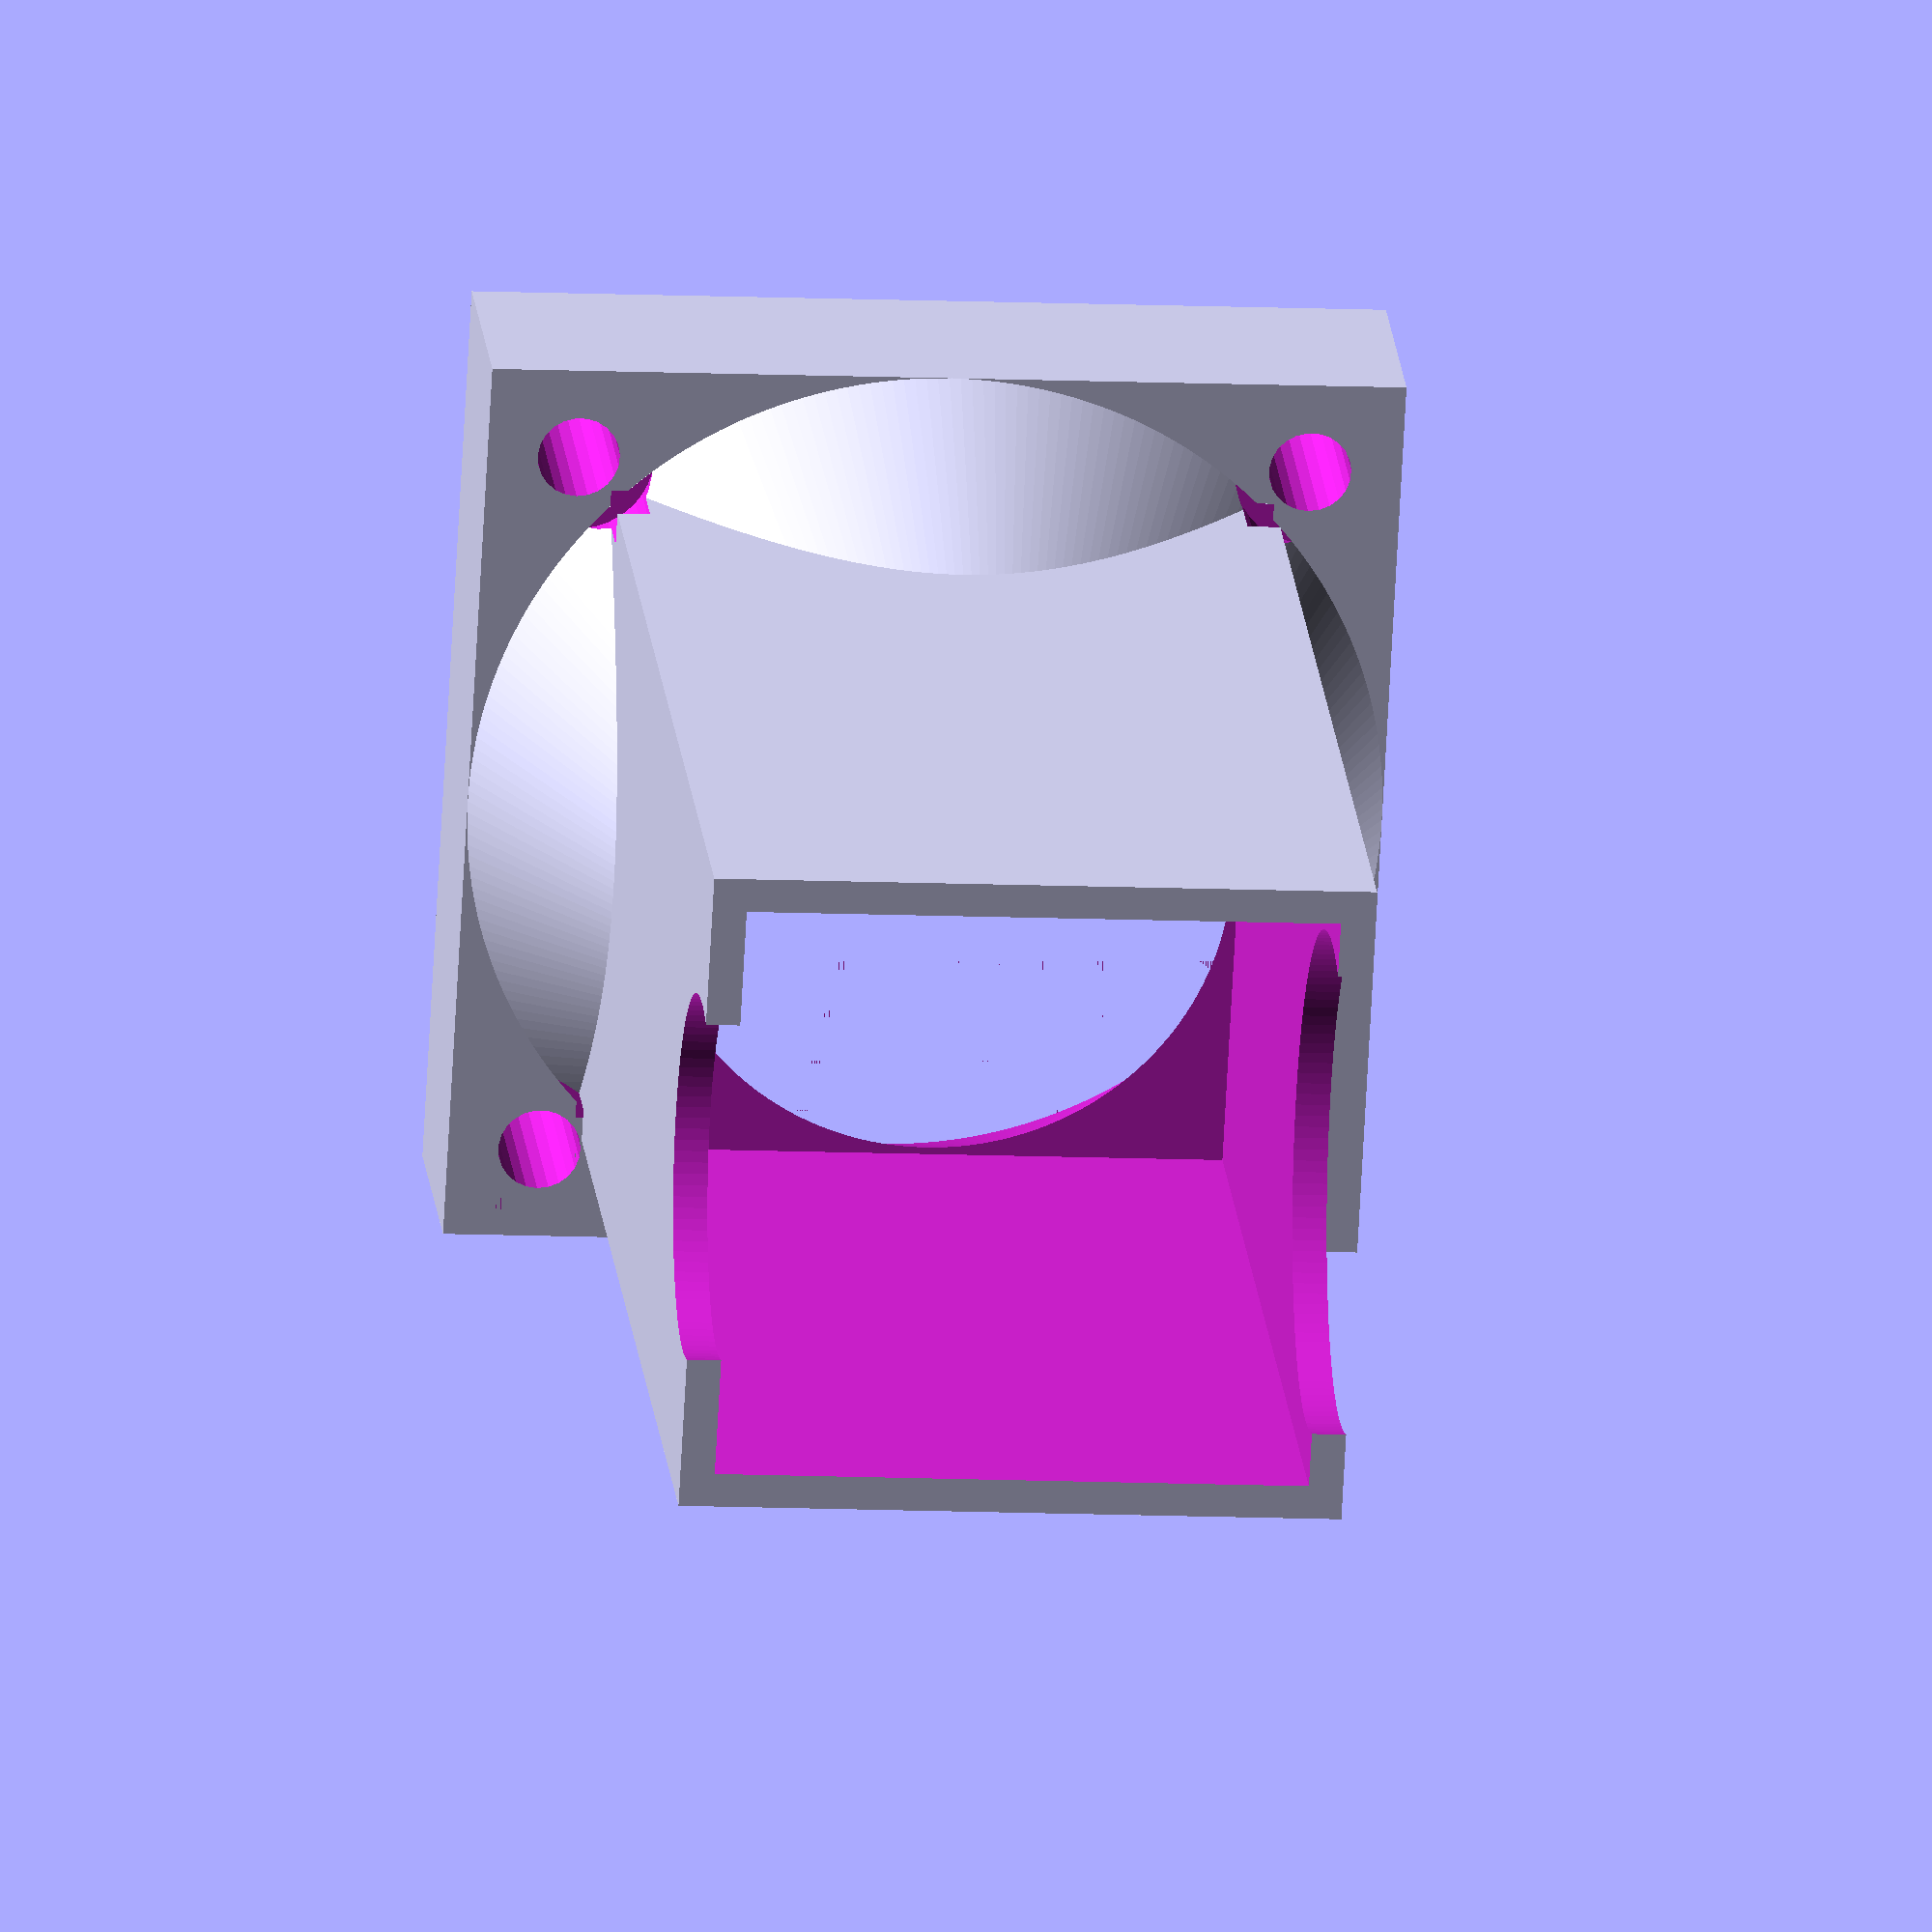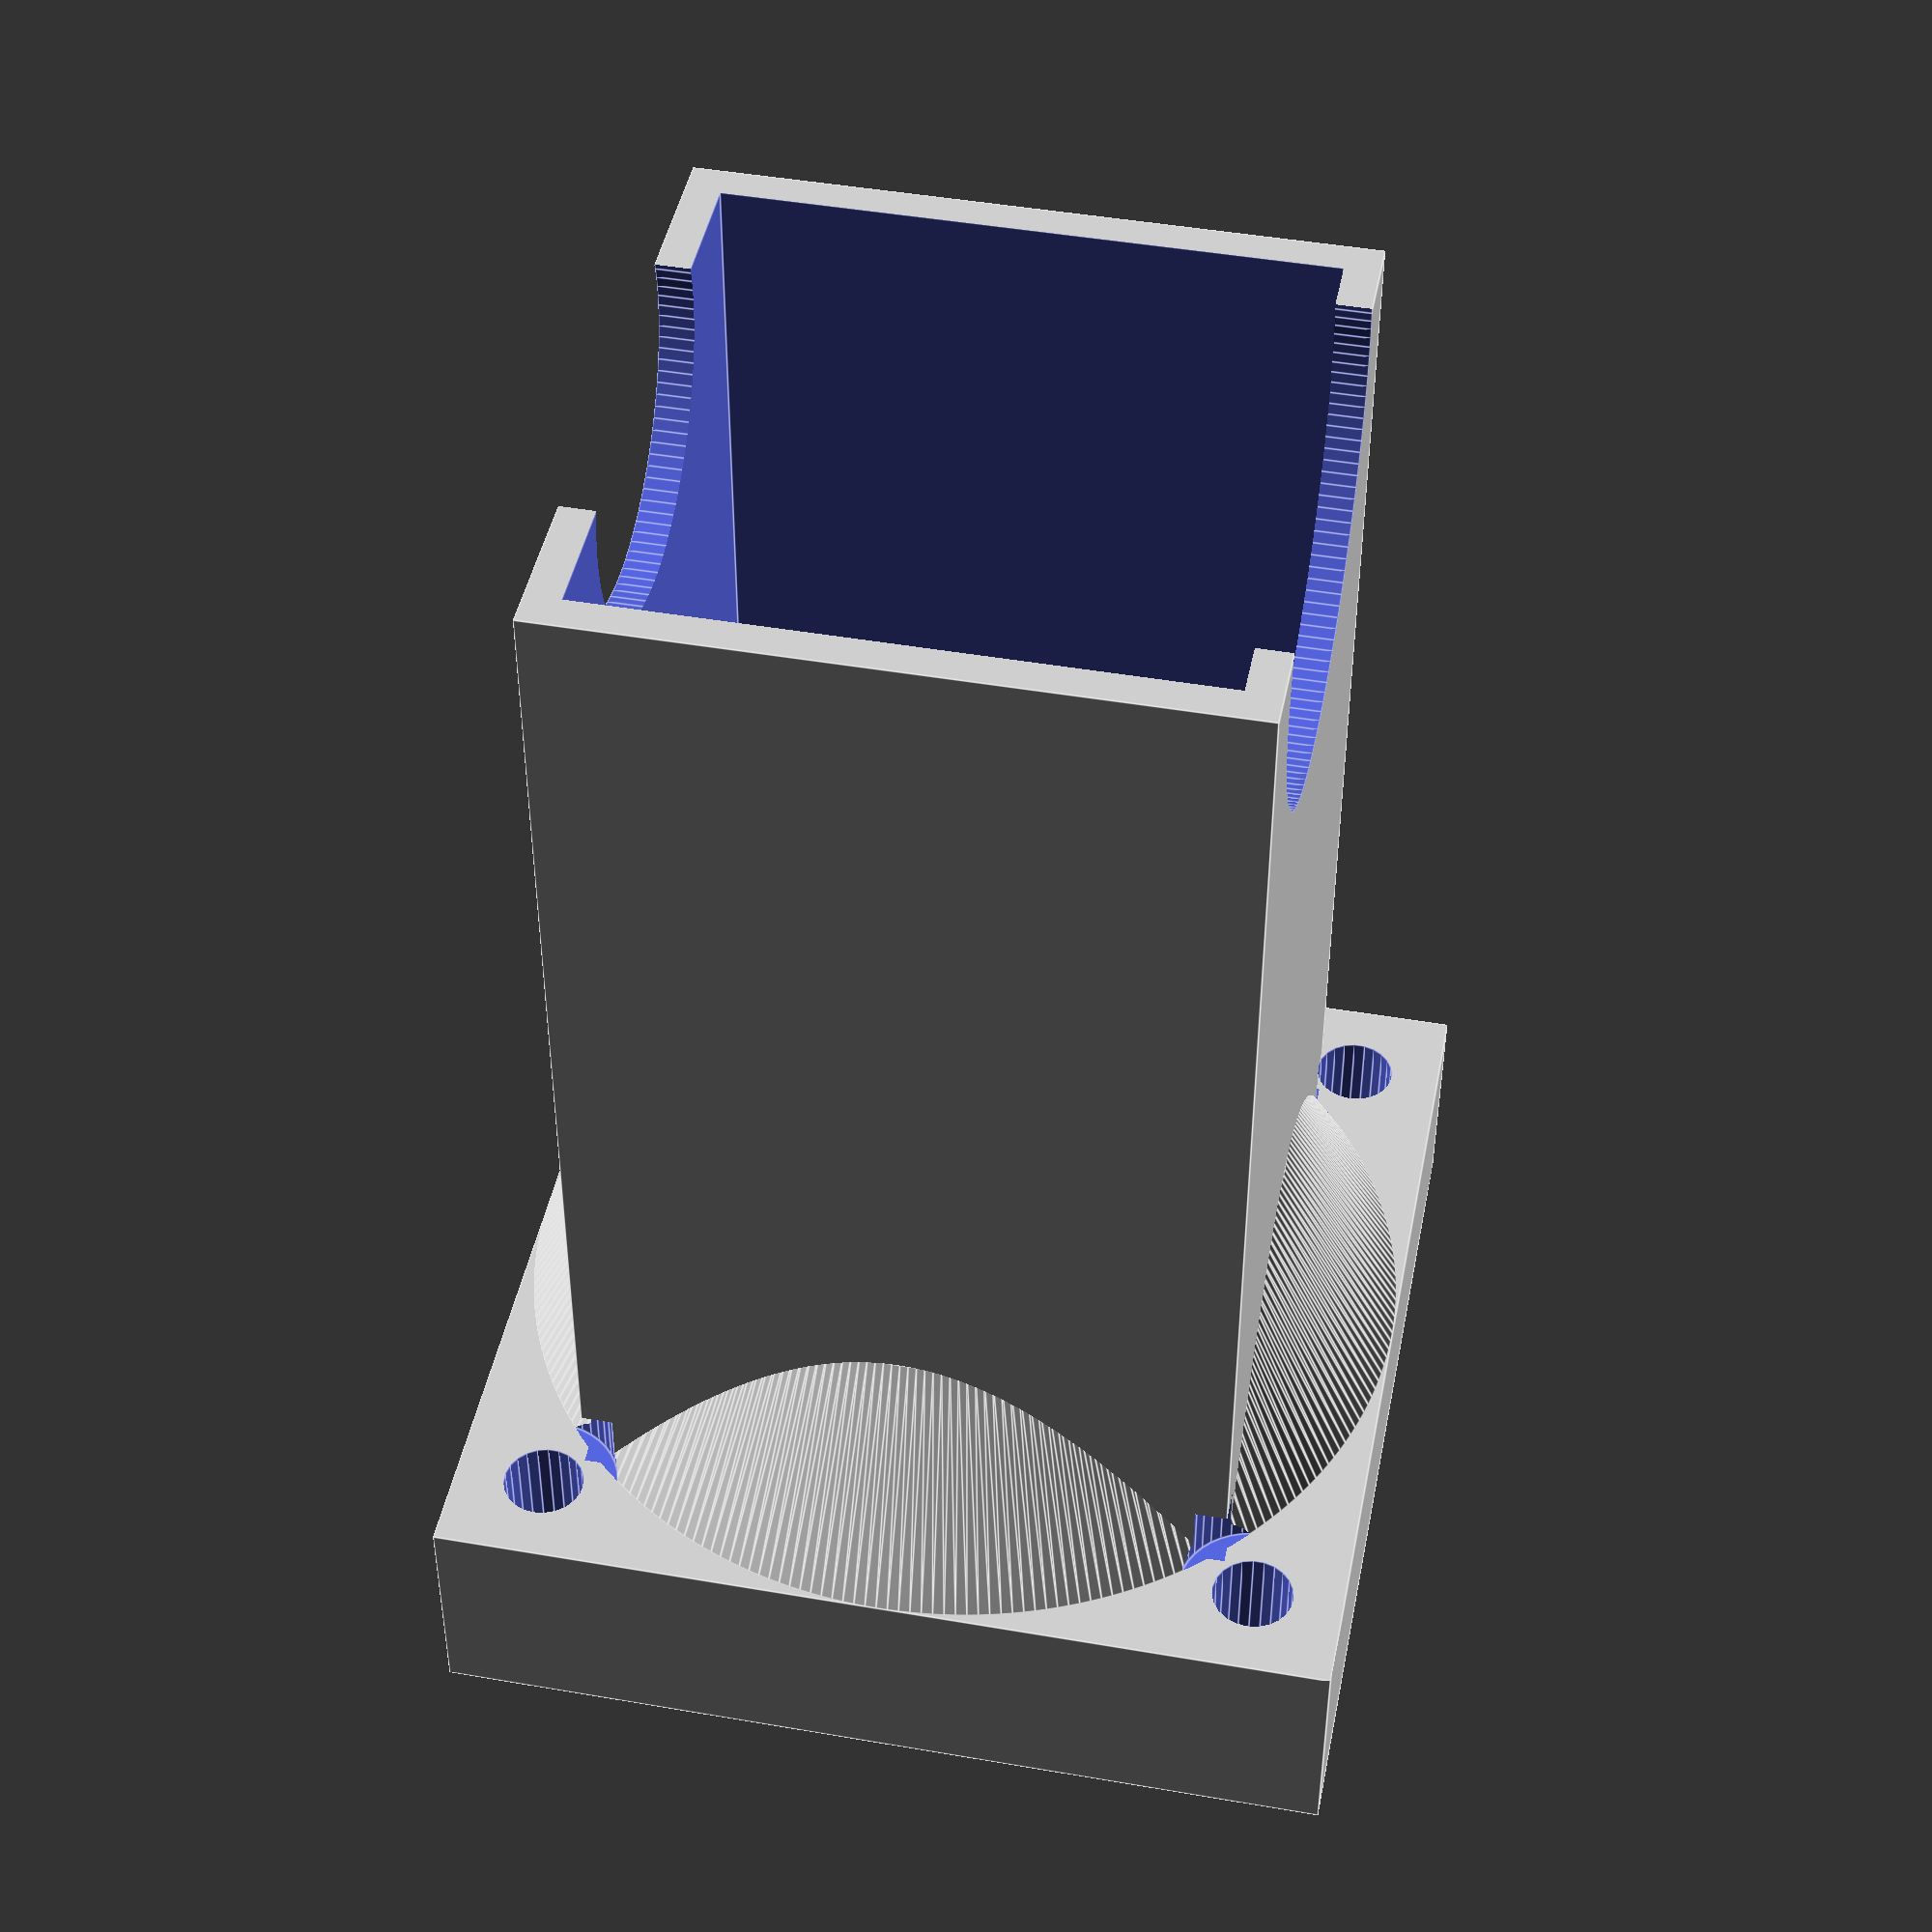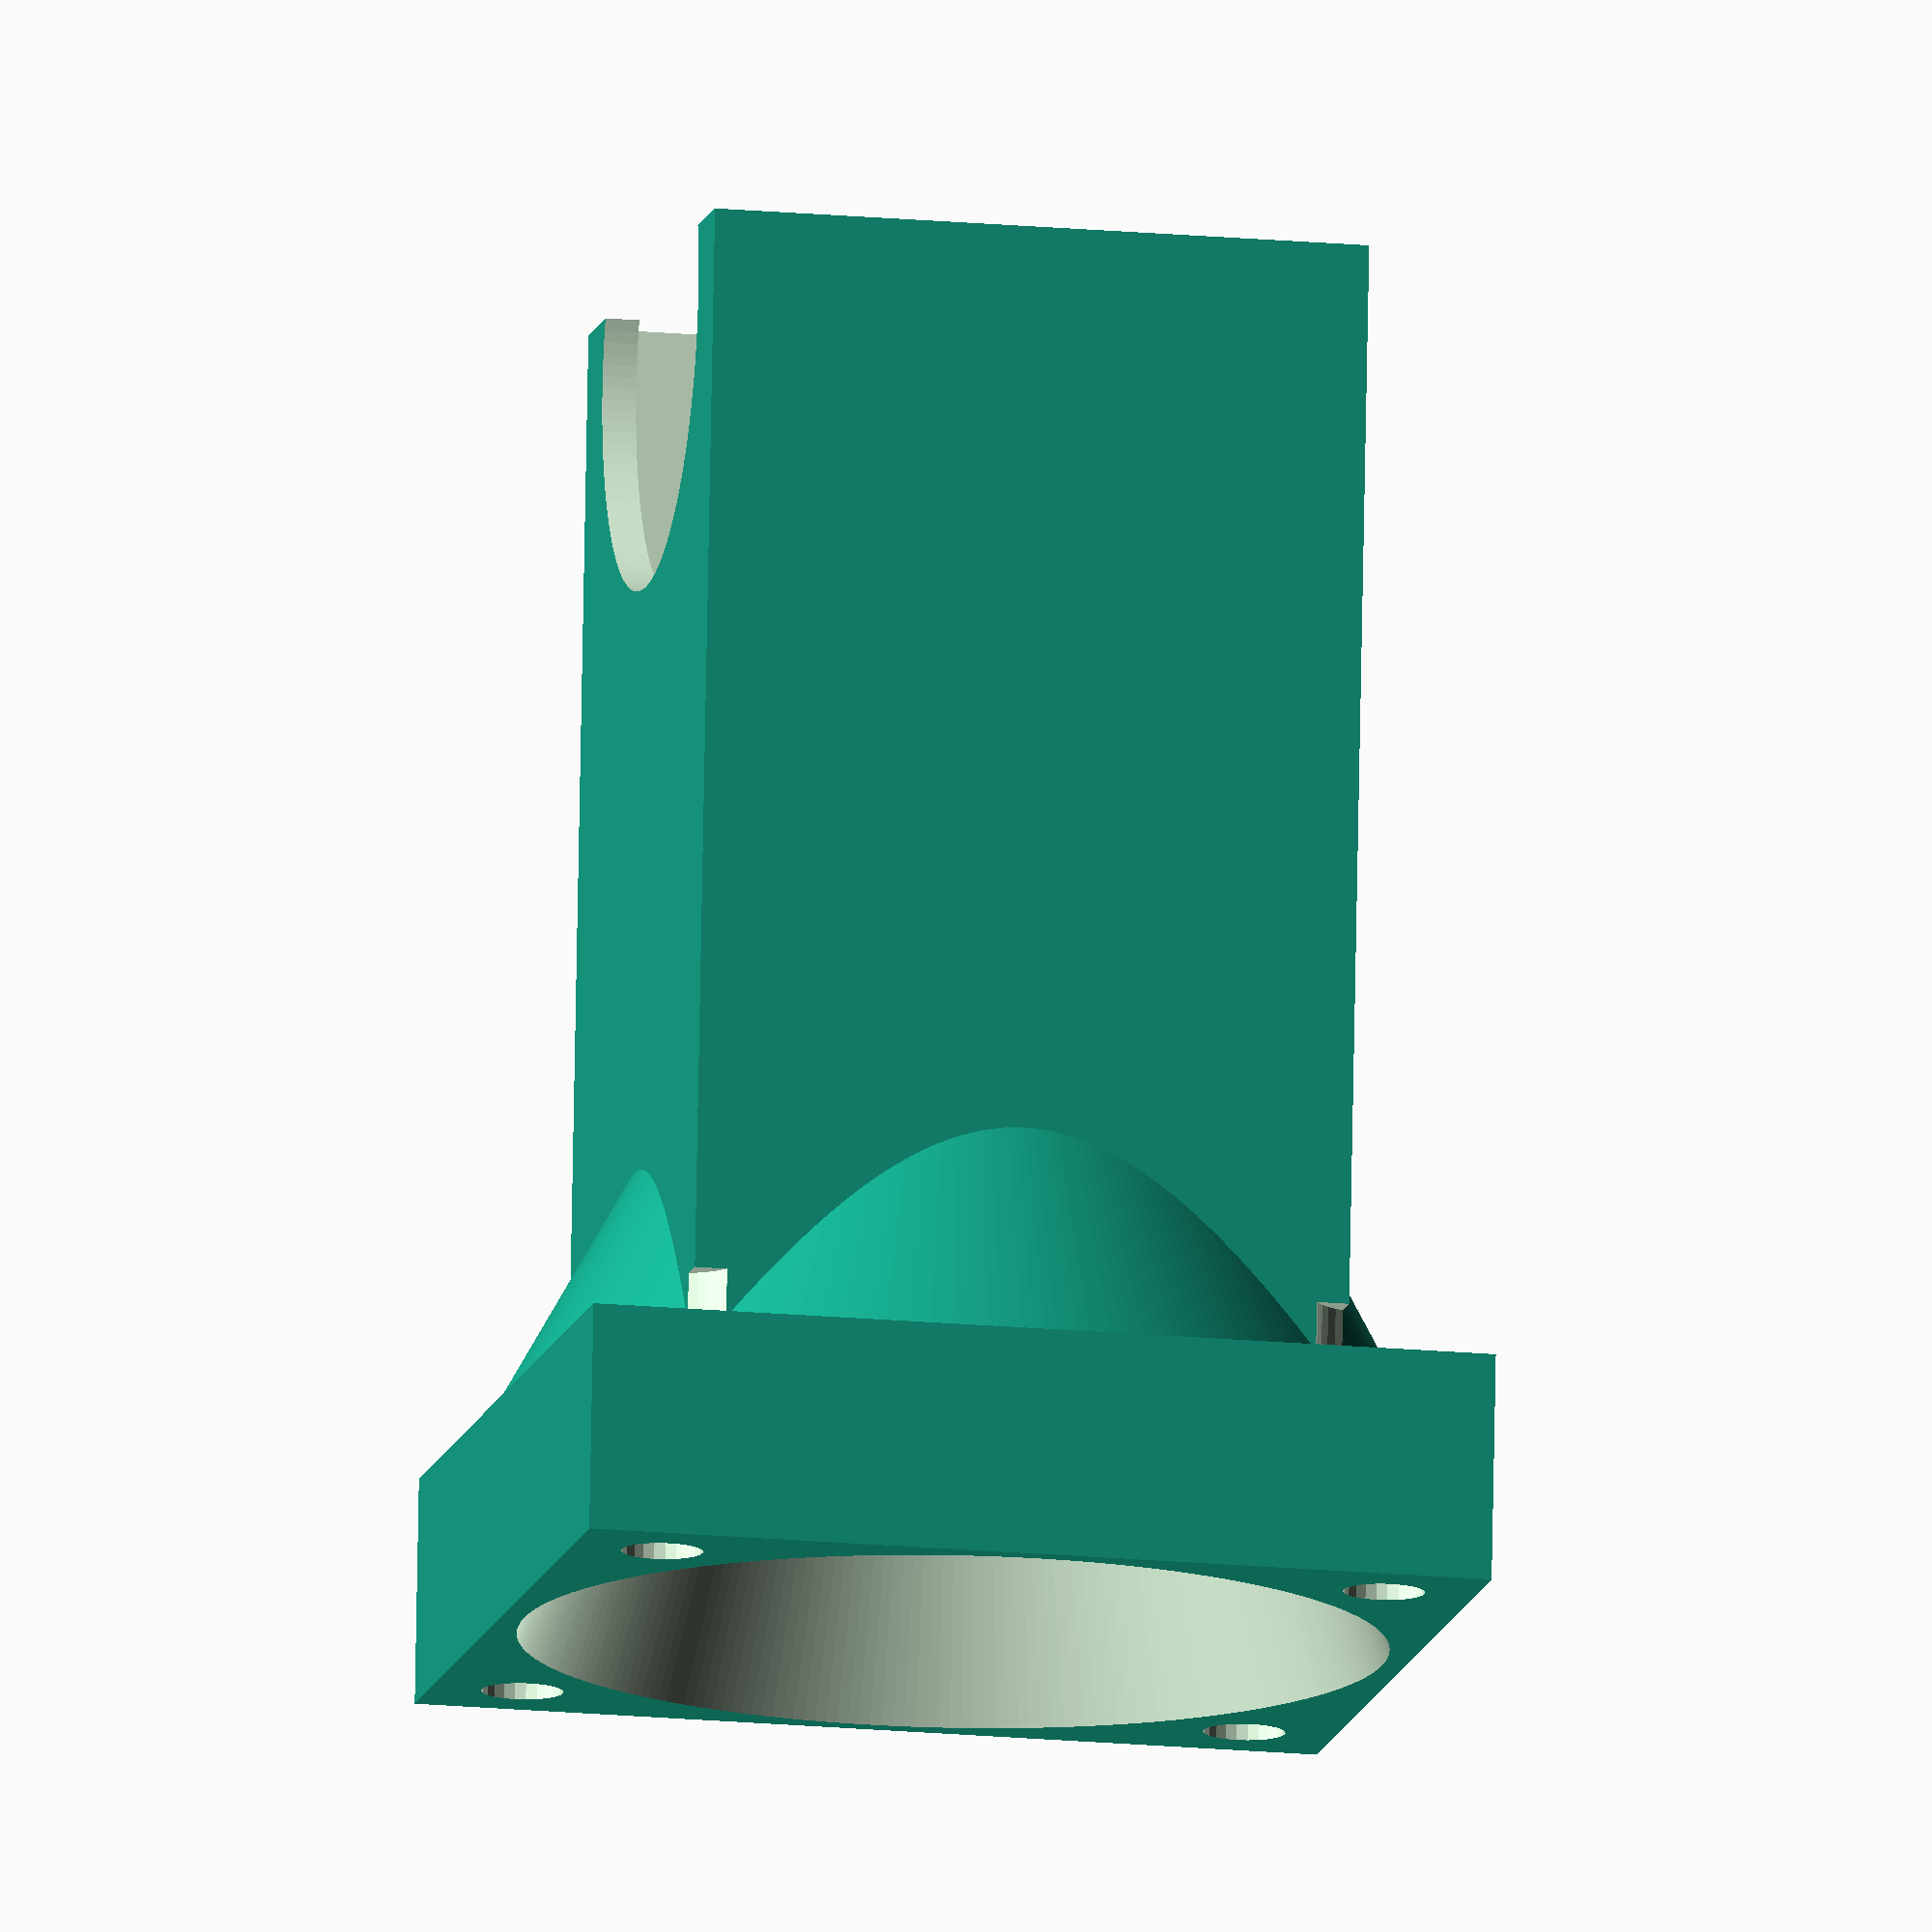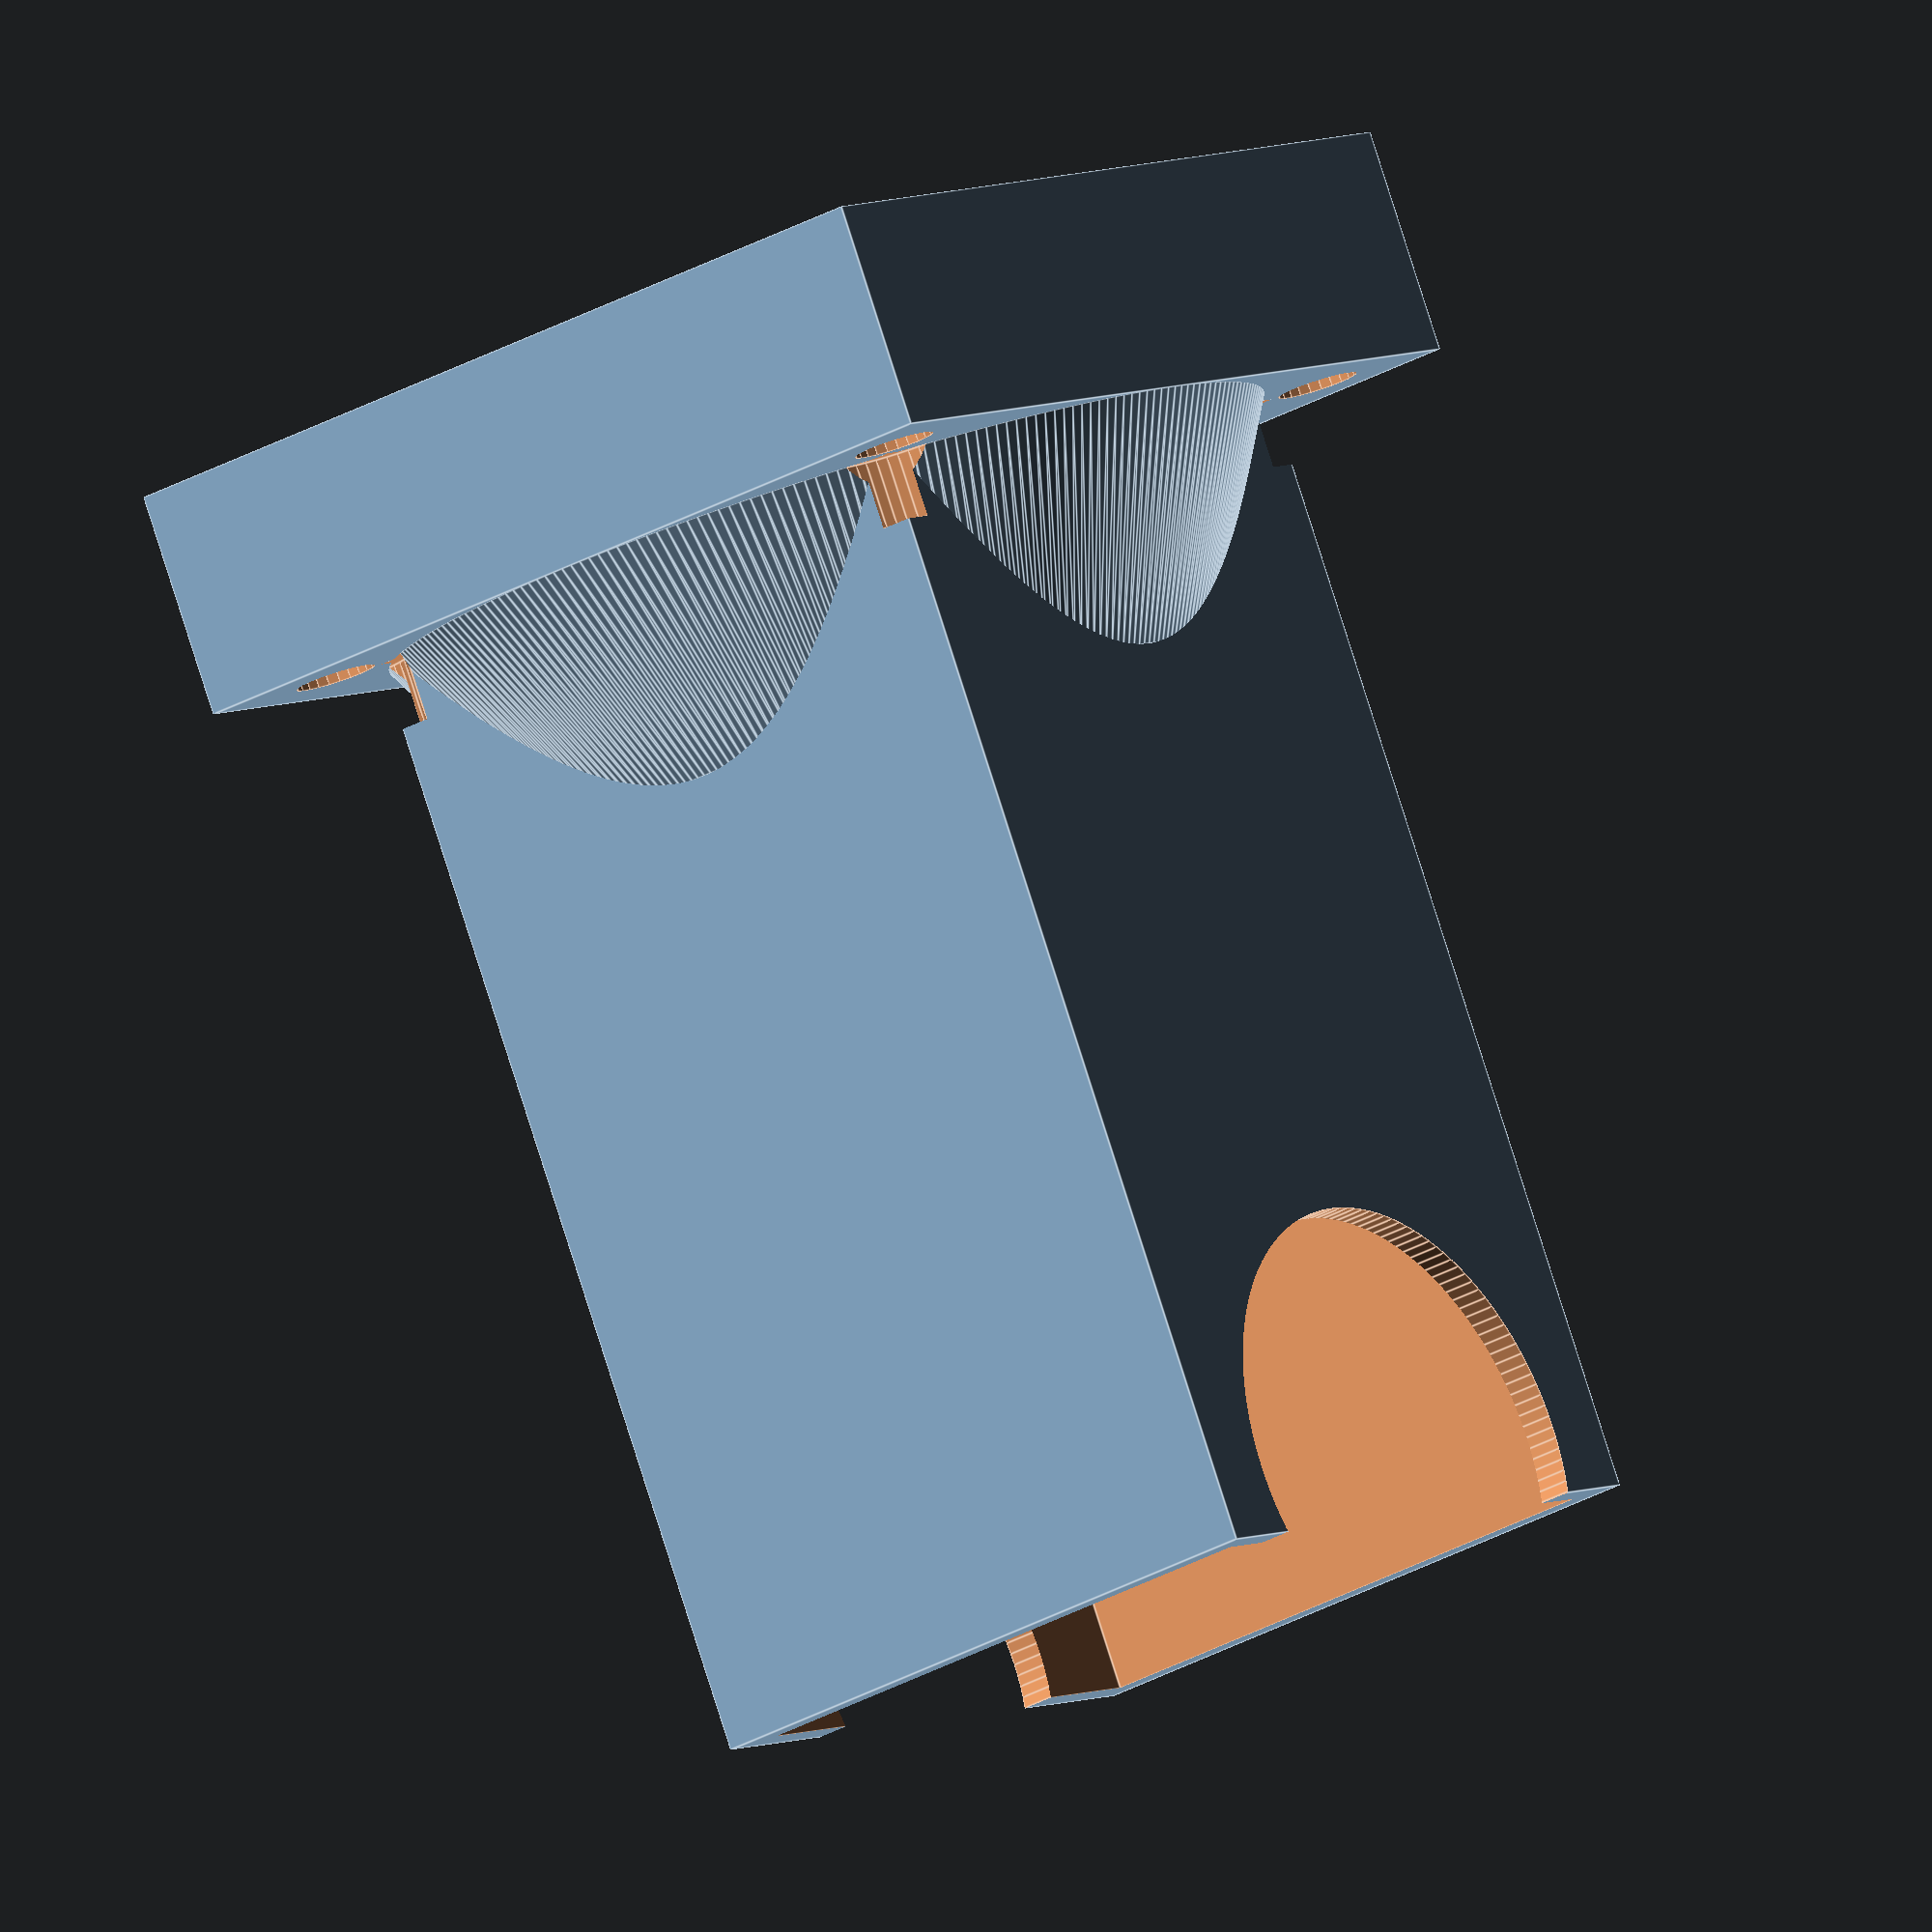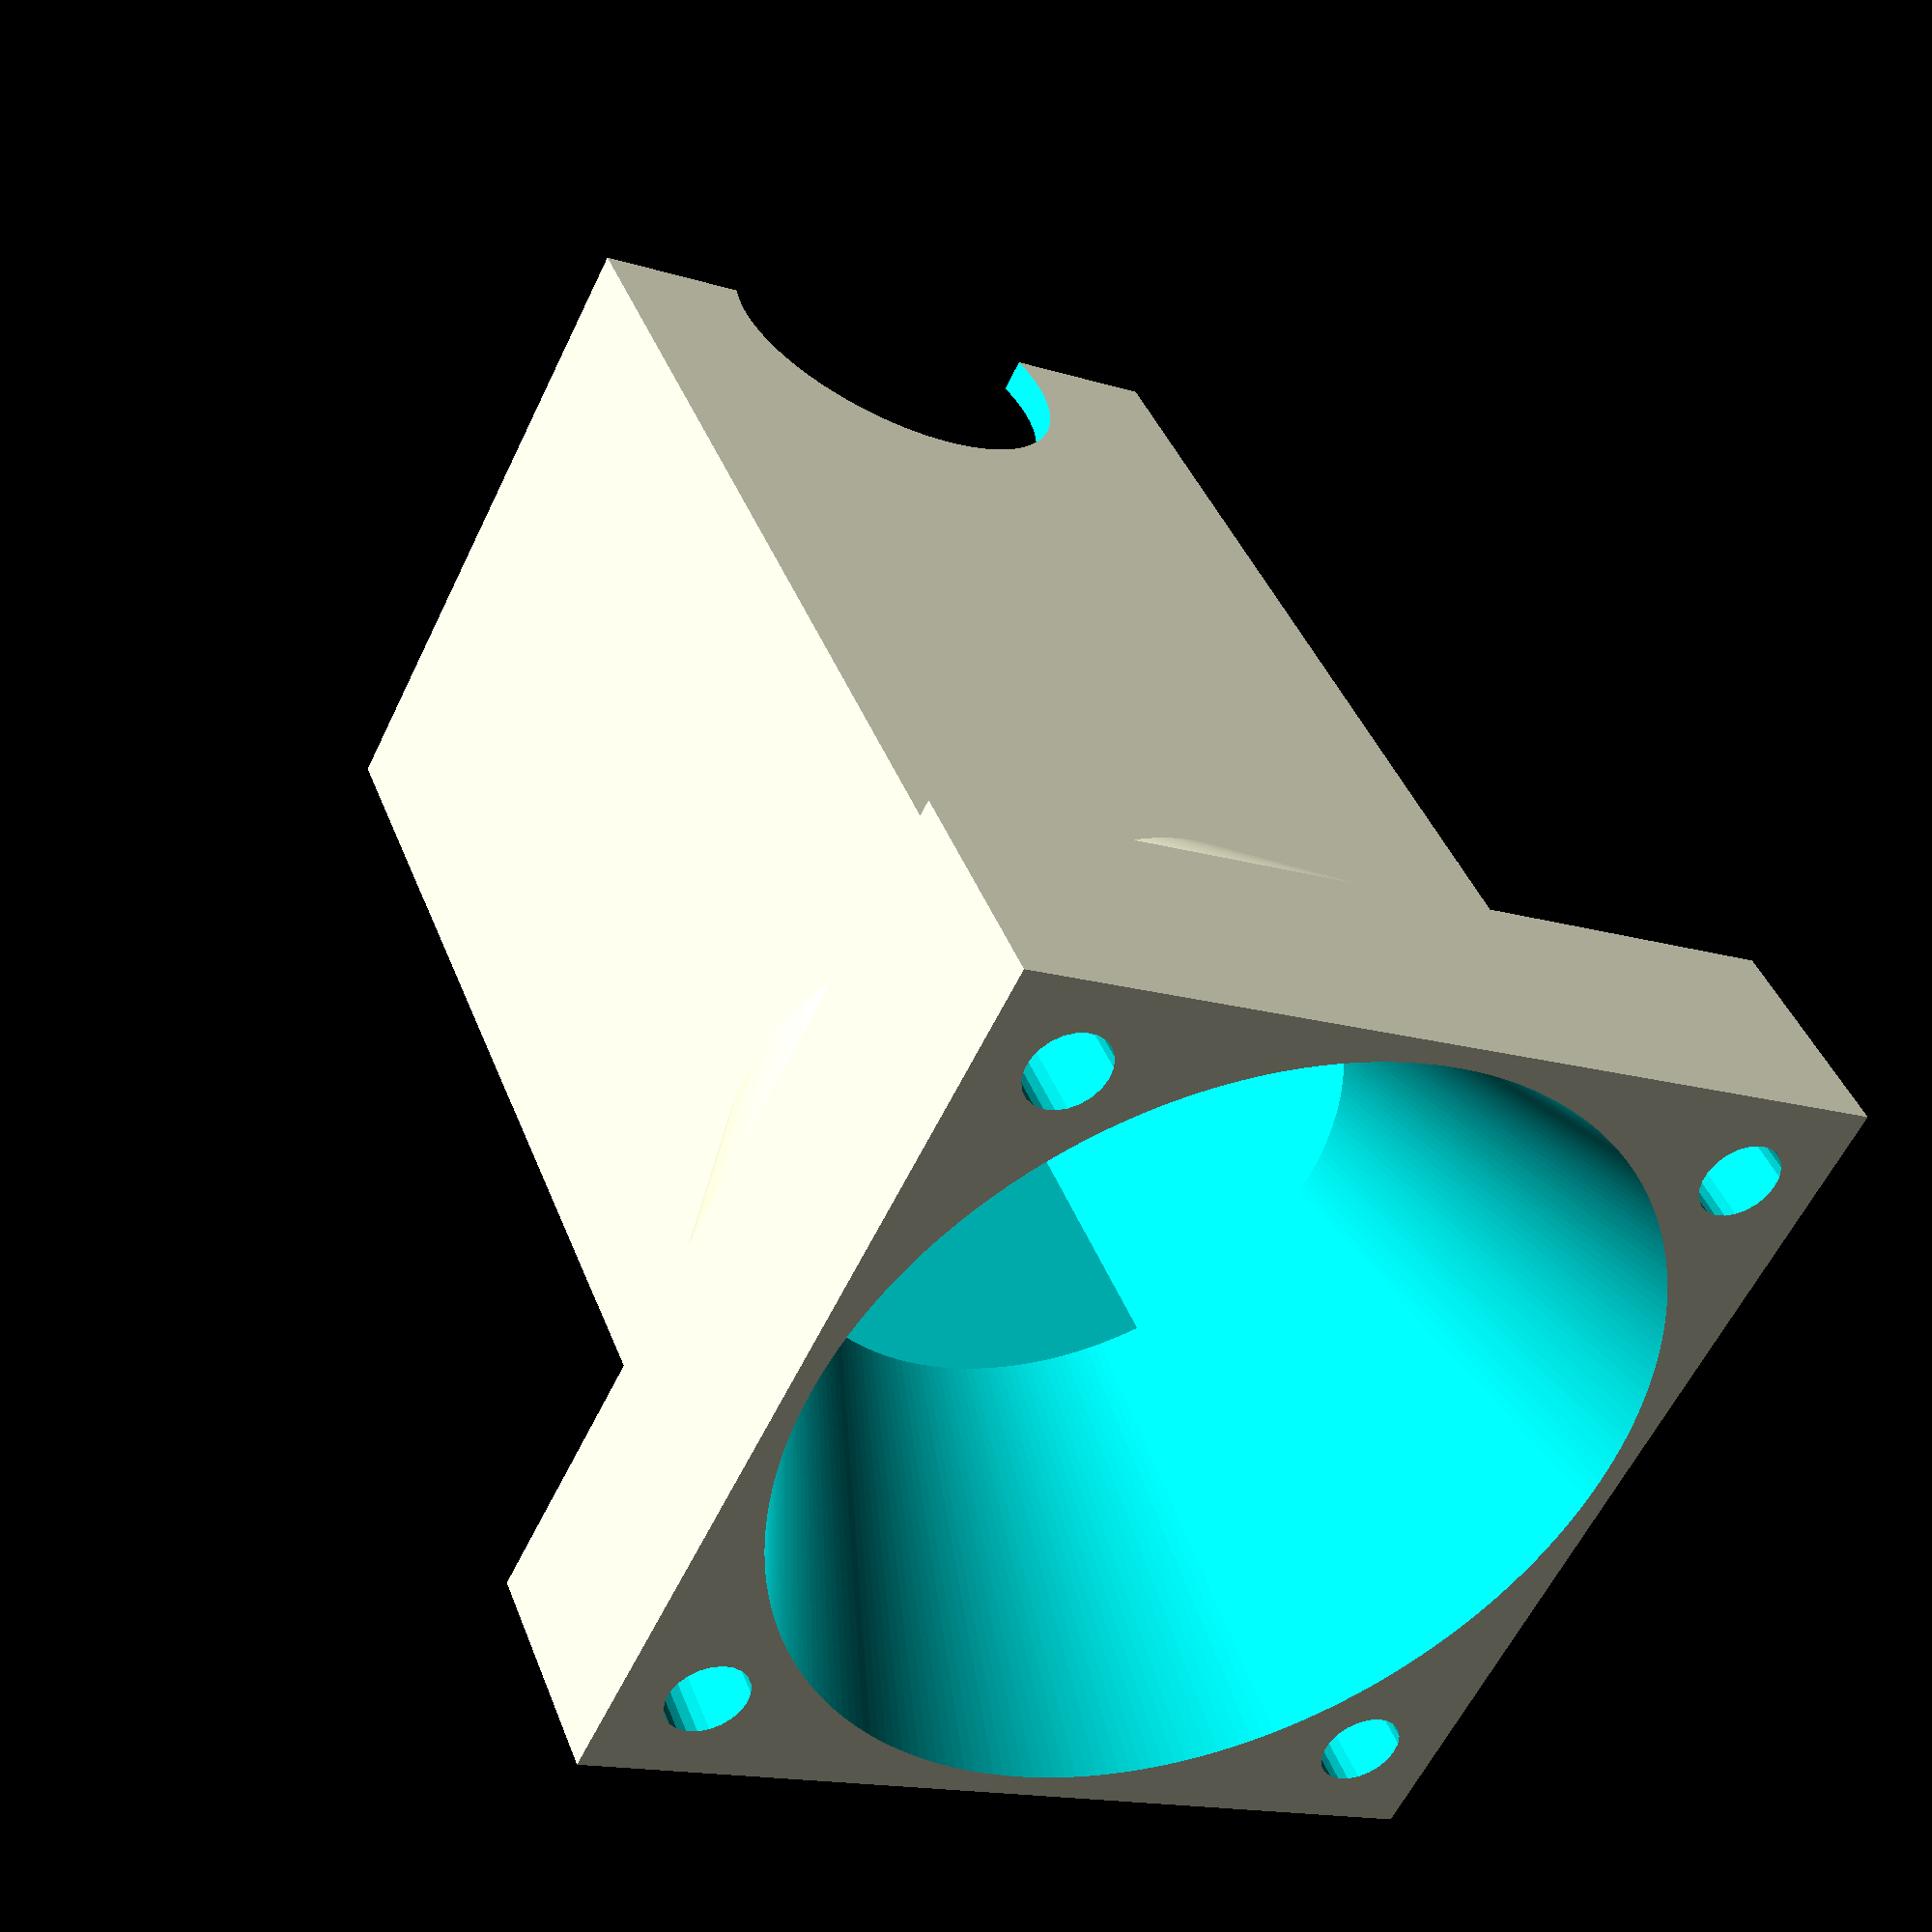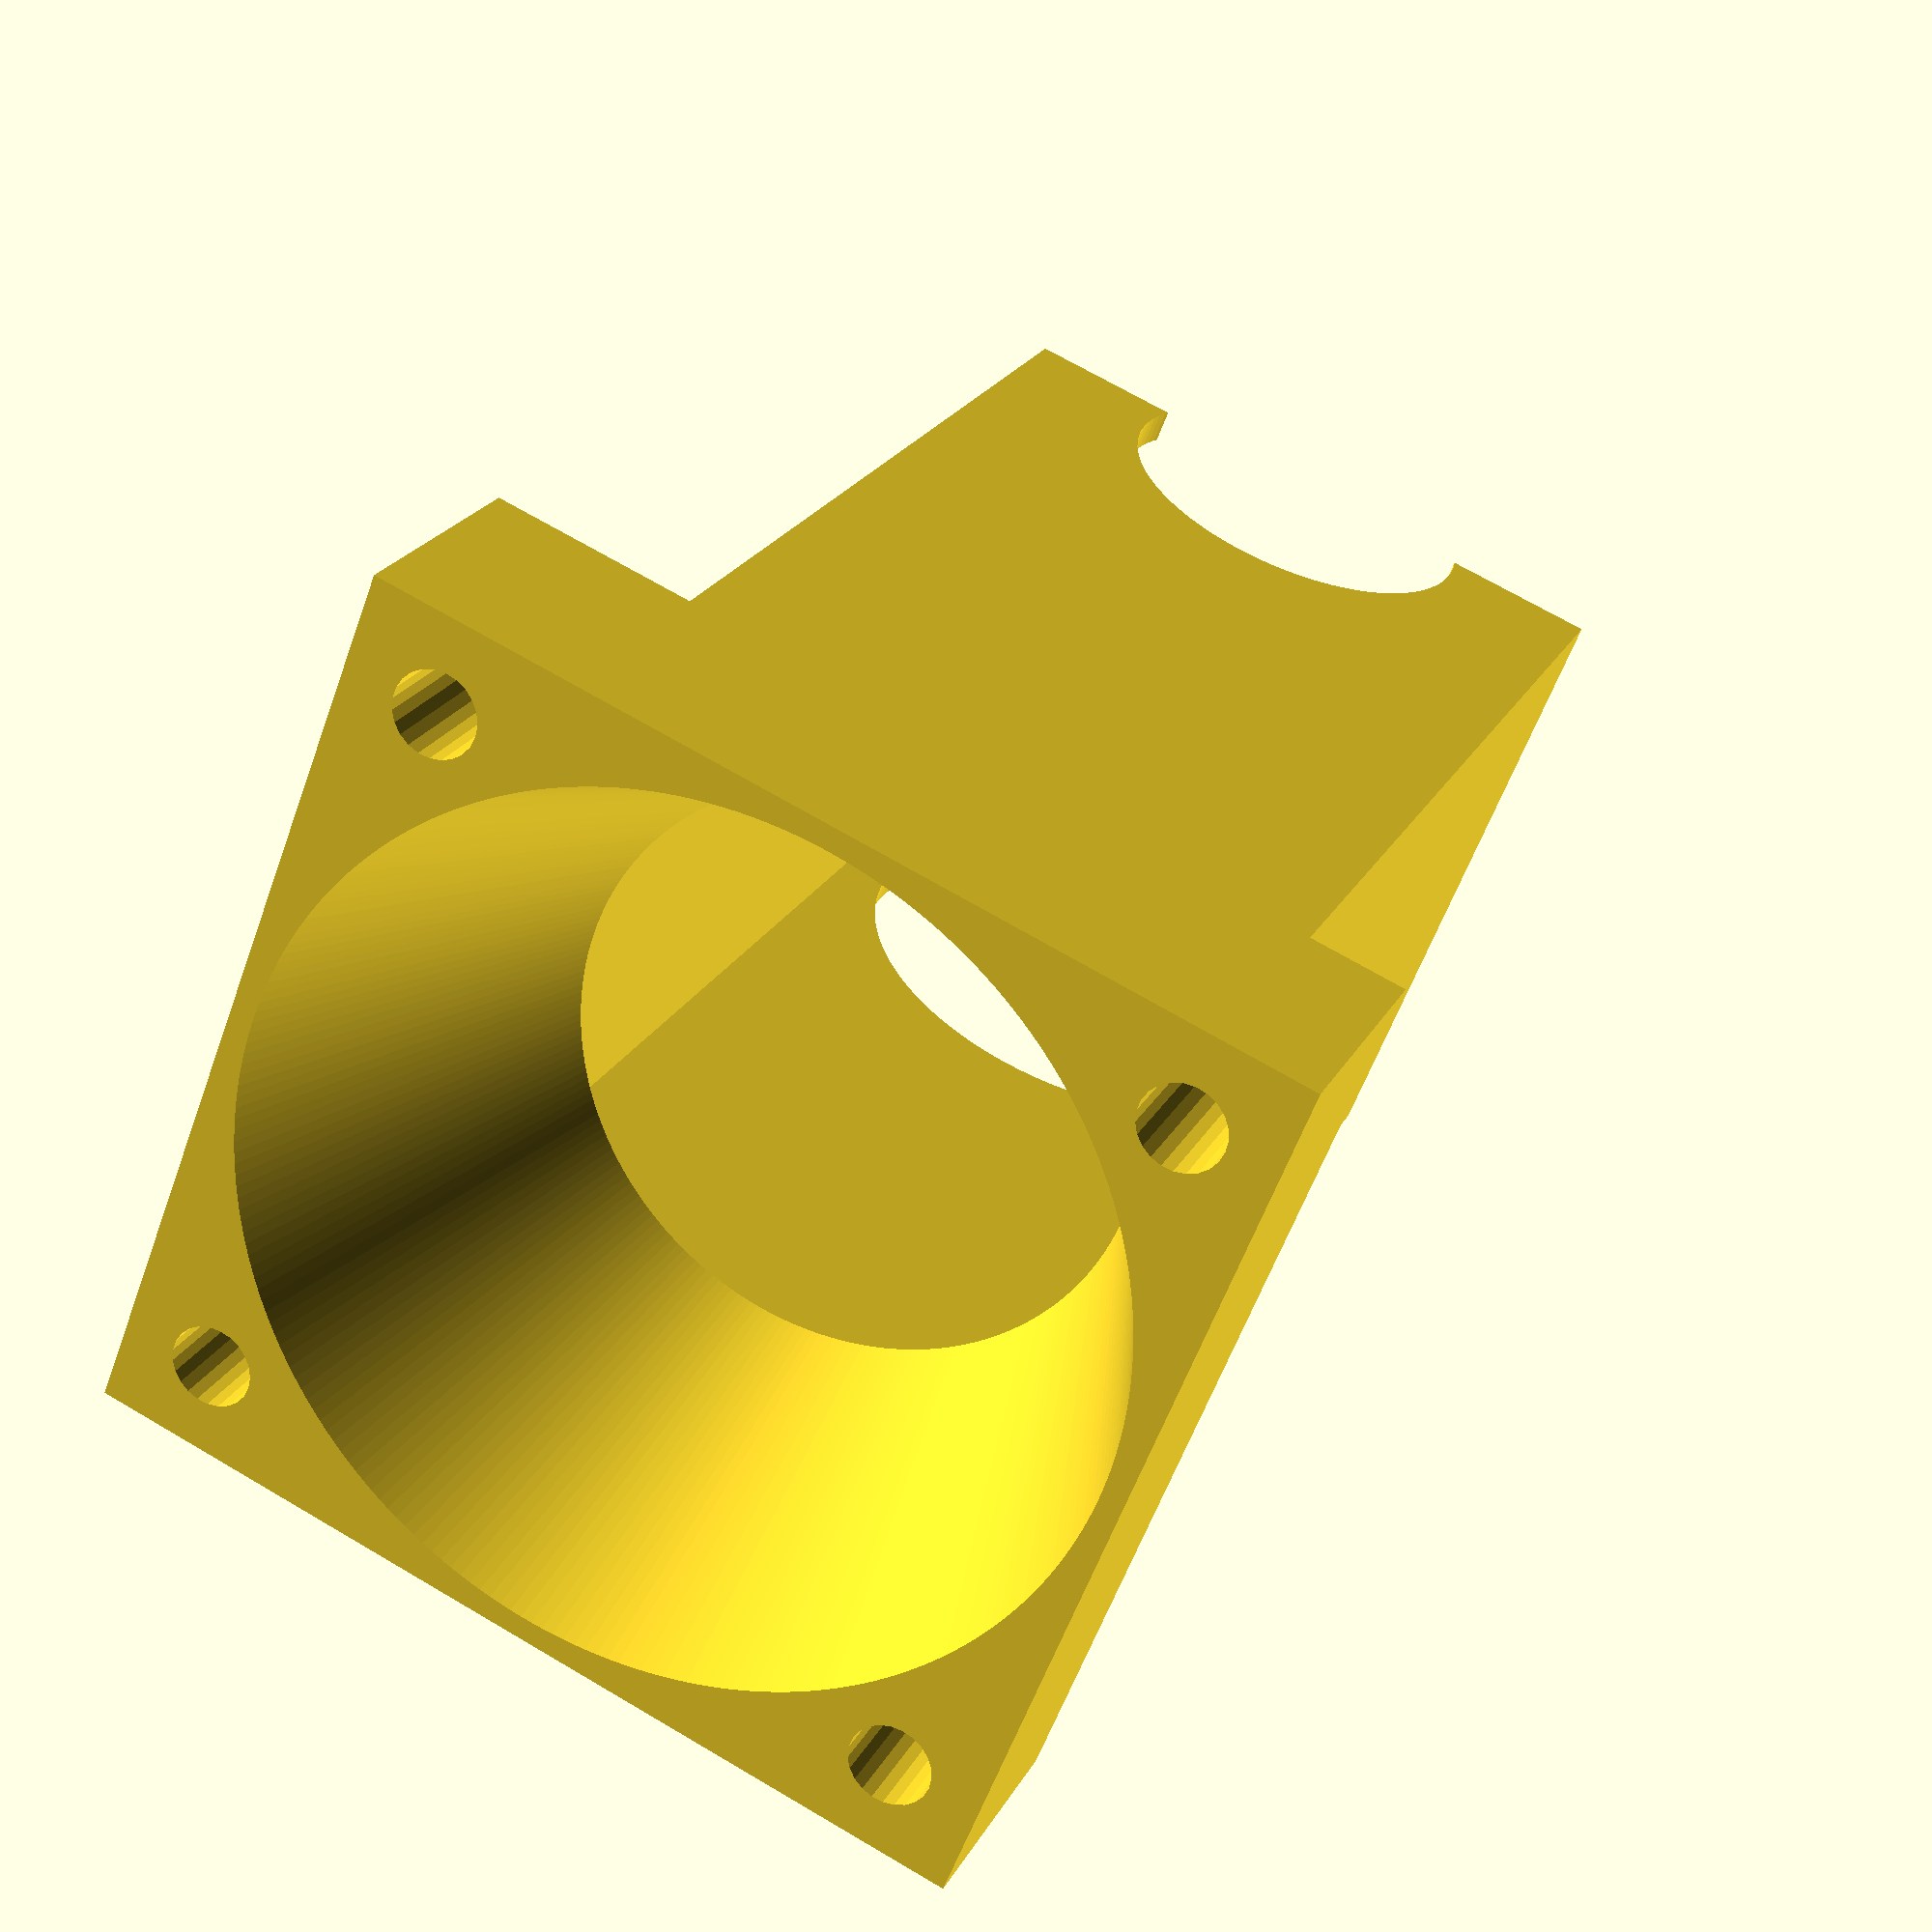
<openscad>
$fa=1;
$fs=0.5; 

difference(){

//exterior
union(){
cube([40,10,40]);

translate([20,-4.99,20])
    rotate([90,0,0])
        cylinder(h=10.01, r1=20, r2=14.5, center=true);

translate([5.5,-49.99,5.5])
    cube([29,50,29]);}
    
//interior
union(){
translate([20,0,20])
    rotate([90,0,0])
        cylinder(h=20.01, r1=19, r2=12, center=true);
    
translate([7,-50.01,7])
    cube([26,42,26]);
    
translate([20,-47,33.5])
    cylinder(h=2.01, r=11, center=true);
    
translate([20,-48,6.5])
    cylinder(h=2.01, r=8, center=true);
    
//mounting holes    
{
translate([4,5,4])
    rotate([90,0,0])
        cylinder(h=10.01, r=1.8, center=true);
translate([4,-1.5,4])
    rotate([90,0,0])
        cylinder(h=2.99, r=3.3, center=true);
    
translate([36,5,4])
    rotate([90,0,0])
        cylinder(h=10.01, r=1.8, center=true);
translate([36,-1.5,4])
    rotate([90,0,0])
        cylinder(h=2.99, r=3.3, center=true);
        
translate([36,5,36])
    rotate([90,0,0])
        cylinder(h=10.01, r=1.8, center=true);
translate([36,-1.5,36])
    rotate([90,0,0])
        cylinder(h=2.99, r=3.3, center=true);

translate([4,5,36])
    rotate([90,0,0])
        cylinder(h=10.01, r=1.8, center=true);
translate([4,-1.5,36])
    rotate([90,0,0])
        cylinder(h=2.99, r=3.3, center=true);}
        
    






}
    
}
</openscad>
<views>
elev=11.2 azim=59.1 roll=264.0 proj=o view=wireframe
elev=314.0 azim=180.6 roll=281.2 proj=p view=edges
elev=196.9 azim=5.6 roll=101.0 proj=o view=wireframe
elev=29.1 azim=332.2 roll=310.6 proj=o view=edges
elev=238.9 azim=22.1 roll=25.4 proj=p view=wireframe
elev=58.1 azim=156.2 roll=160.3 proj=p view=solid
</views>
